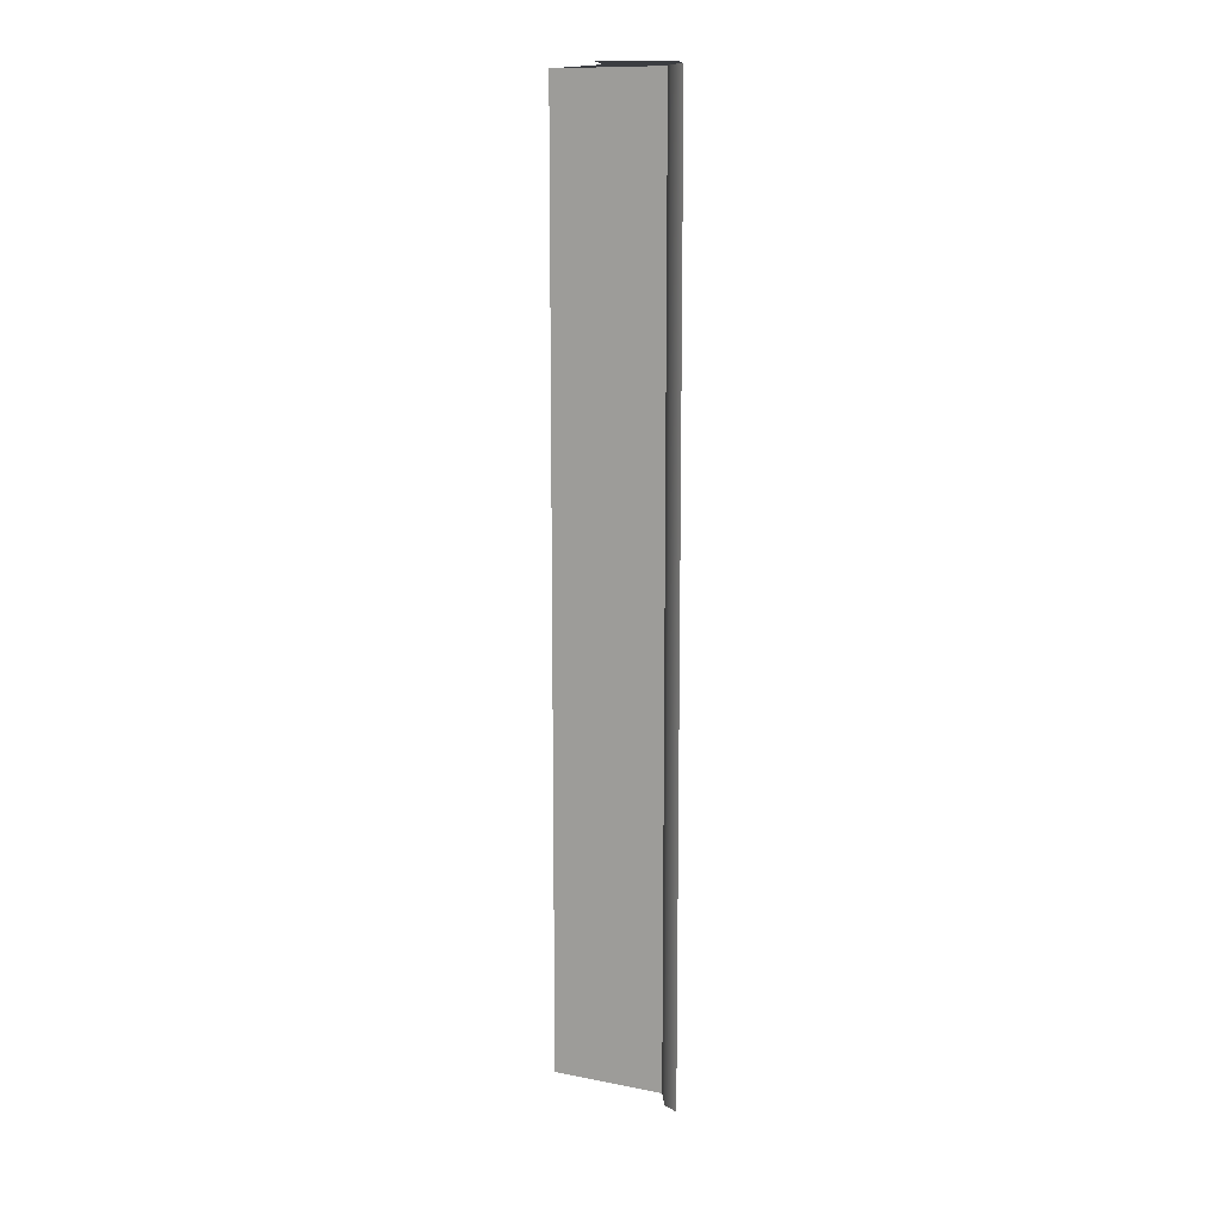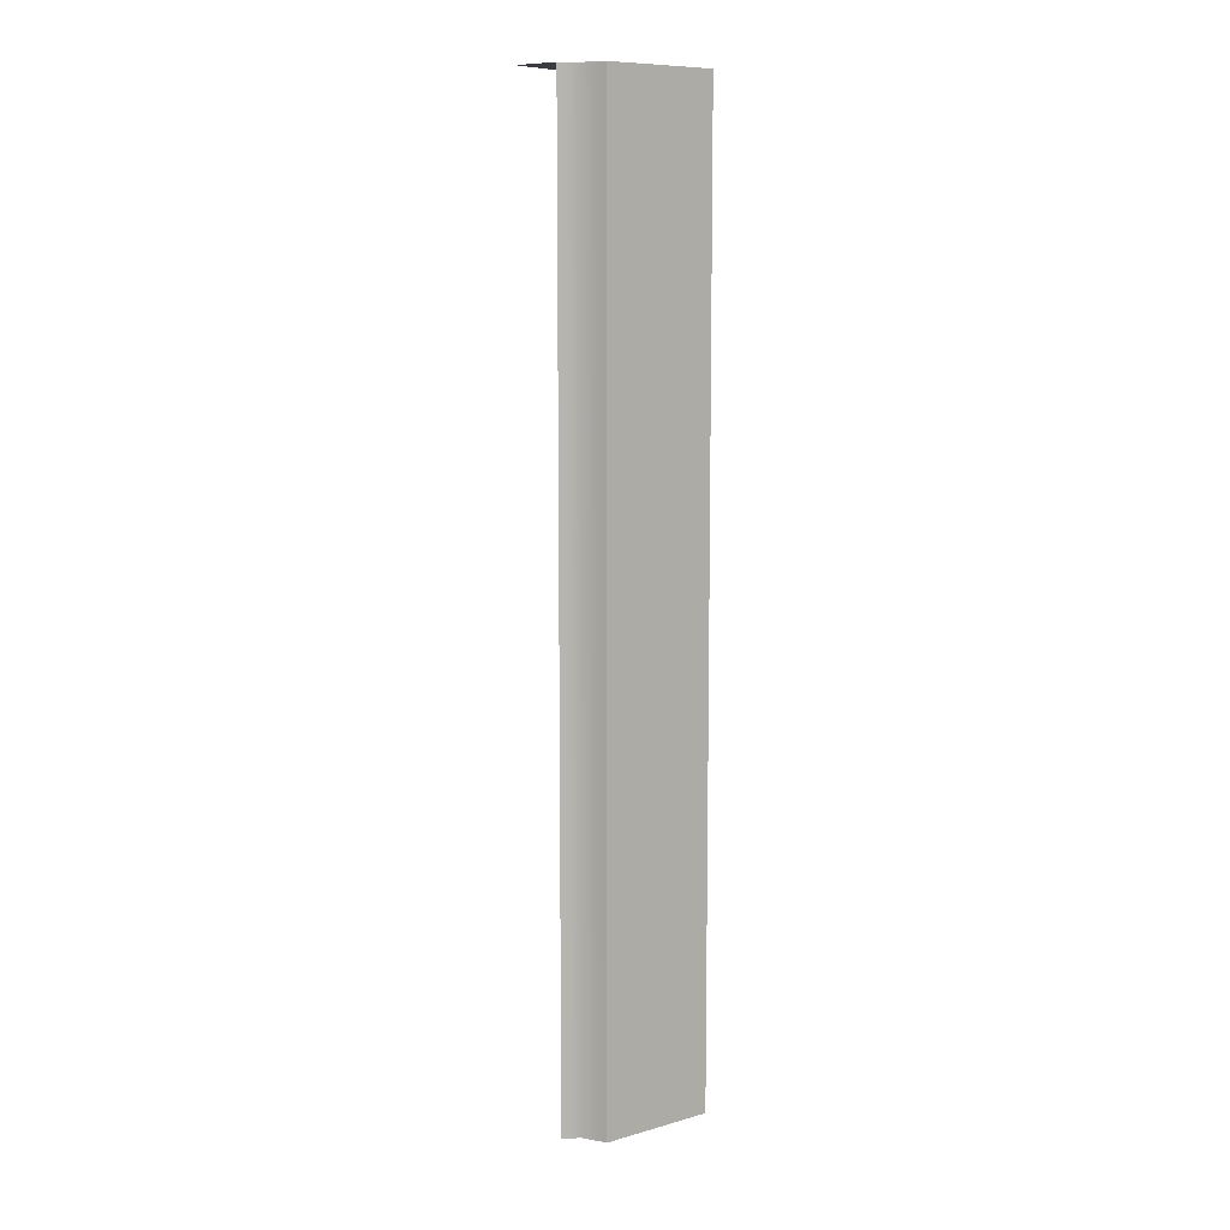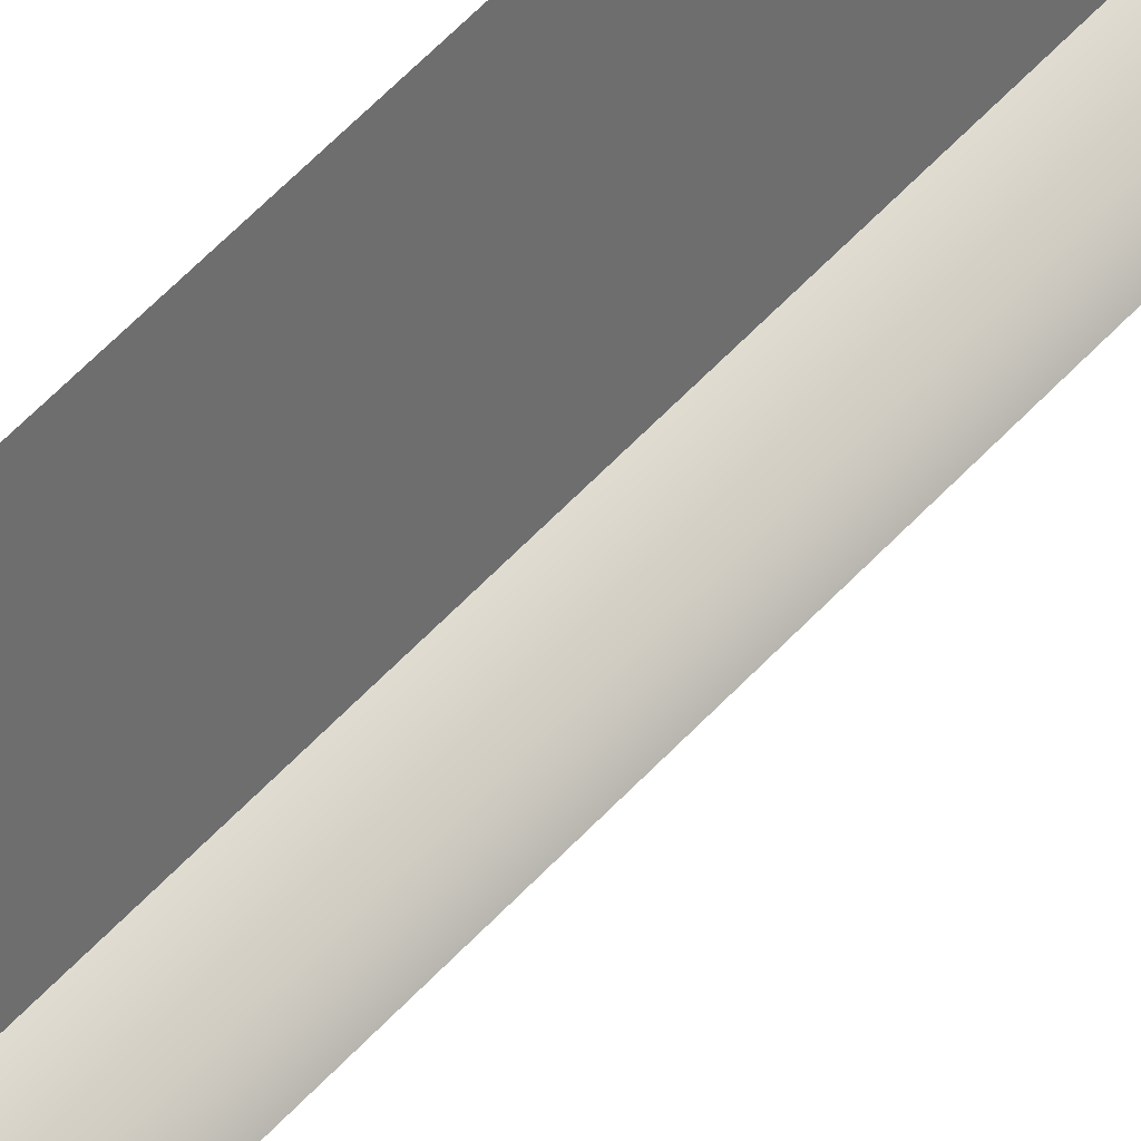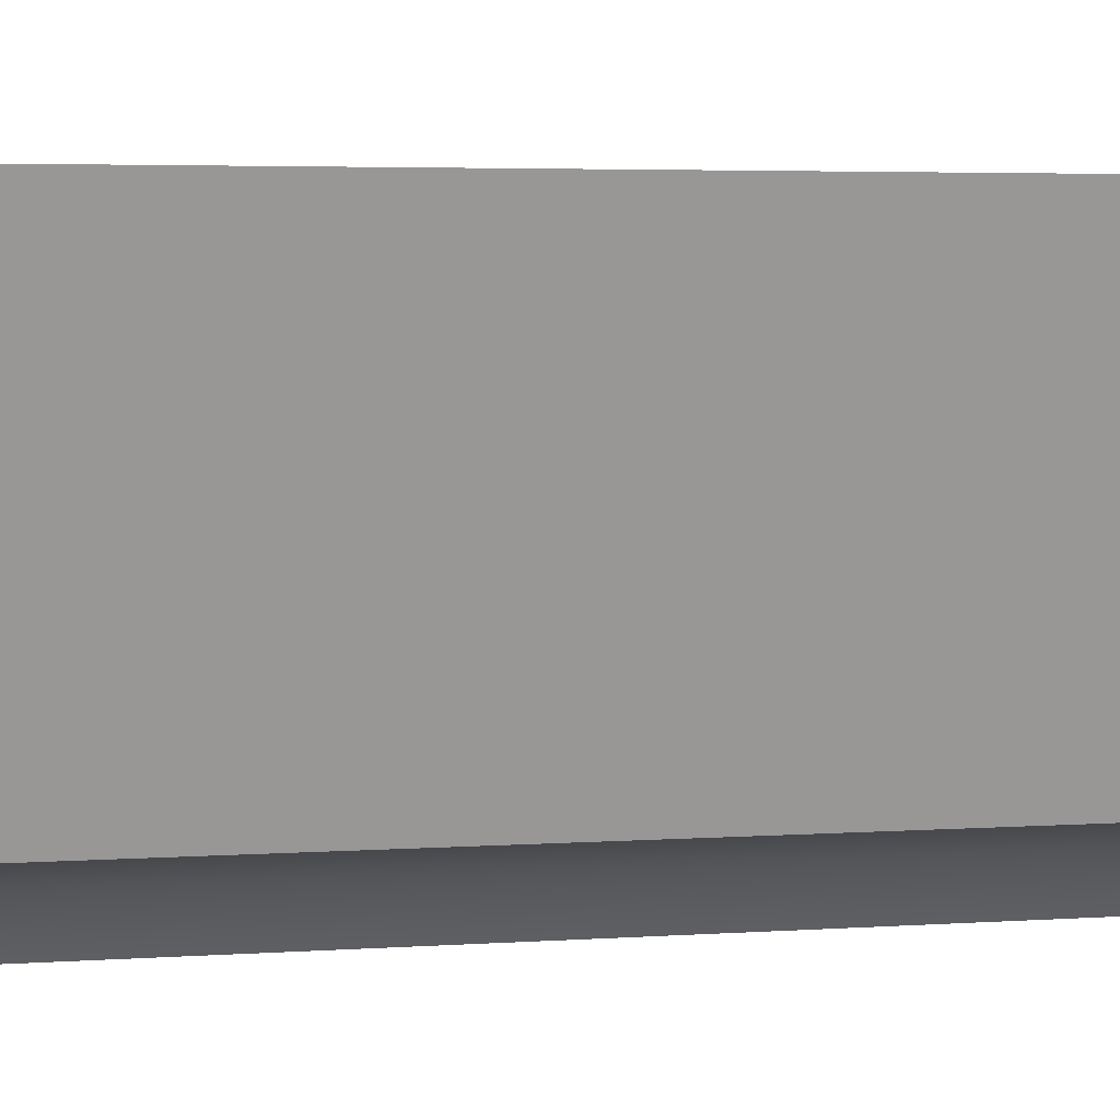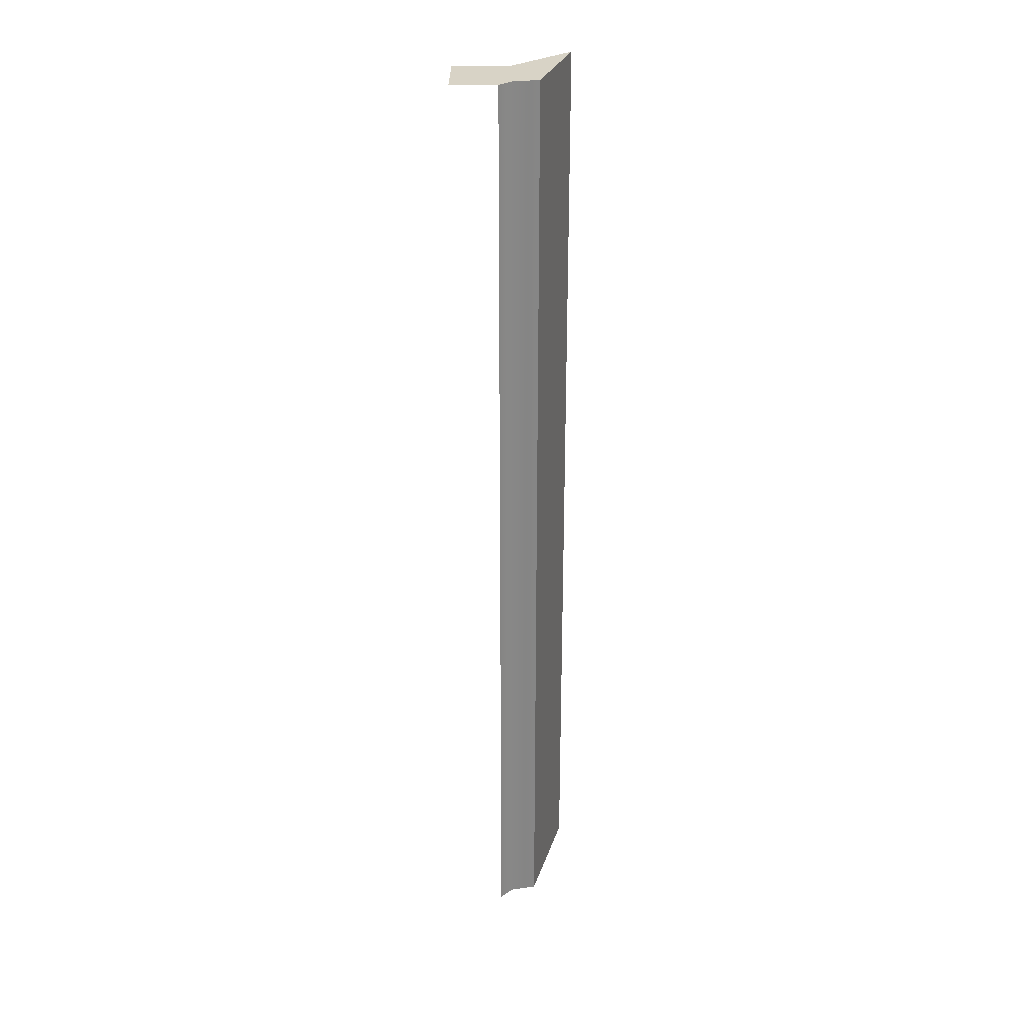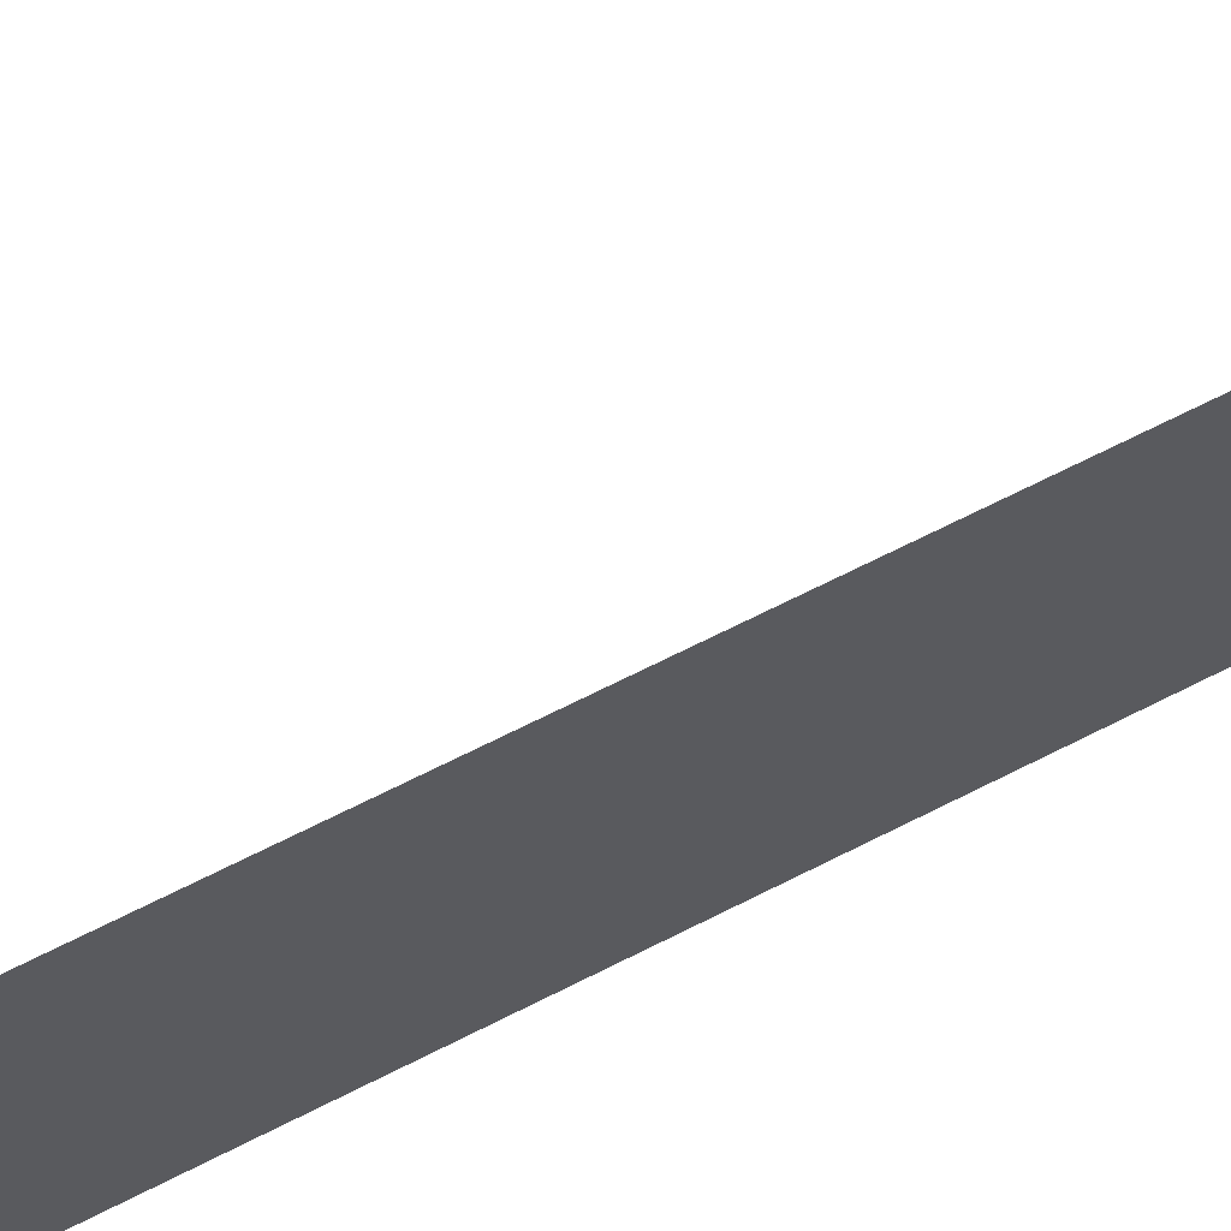
<metadata>
{"format":"obj","ext":"obj","renderer":"f3d","projection":"perspective","resolution":1024,"background":"white","views":[{"elev":11.9,"azim":-80.9,"up":"+Z"},{"elev":9.3,"azim":37.9,"up":"+Z"},{"elev":60.9,"azim":-137.0,"up":"+Y"},{"elev":1.3,"azim":53.0,"up":"+Y"},{"elev":28.1,"azim":0.6,"up":"+Z"},{"elev":49.6,"azim":58.2,"up":"+Y"}]}
</metadata>
<code>
g Cam_Collision02
v 5.732 0.8711 -21
v 4.9 0.03861 -21
v 4.9 0.03861 40.96
v 5.732 0.8711 40.96
v 7.393 1.255 -21
v 7.393 1.255 40.96
v 7.393 1.255 40.96
v 9.405 8.425 40.96
v 9.405 8.425 -21
v 7.393 1.255 -21
v 7.393 1.255 40.96
v 5.732 0.8711 40.96
v 5.546 4.653 40.96
v 9.405 8.425 40.96
v 5.732 0.8711 40.96
v 1.929 0.8711 40.96
v 1.929 4.481 40.96
v 5.546 4.653 40.96
v 4.9 0.03861 40.96
v 1.929 0.03861 40.96
v 1.929 0.8711 40.96
f 1 2 3
f 1 3 4
f 5 1 4
f 5 4 6
f 7 8 9
f 7 9 10
f 11 12 13
f 11 13 14
f 15 16 17
f 15 17 18
f 15 19 20
f 15 20 21

</code>
